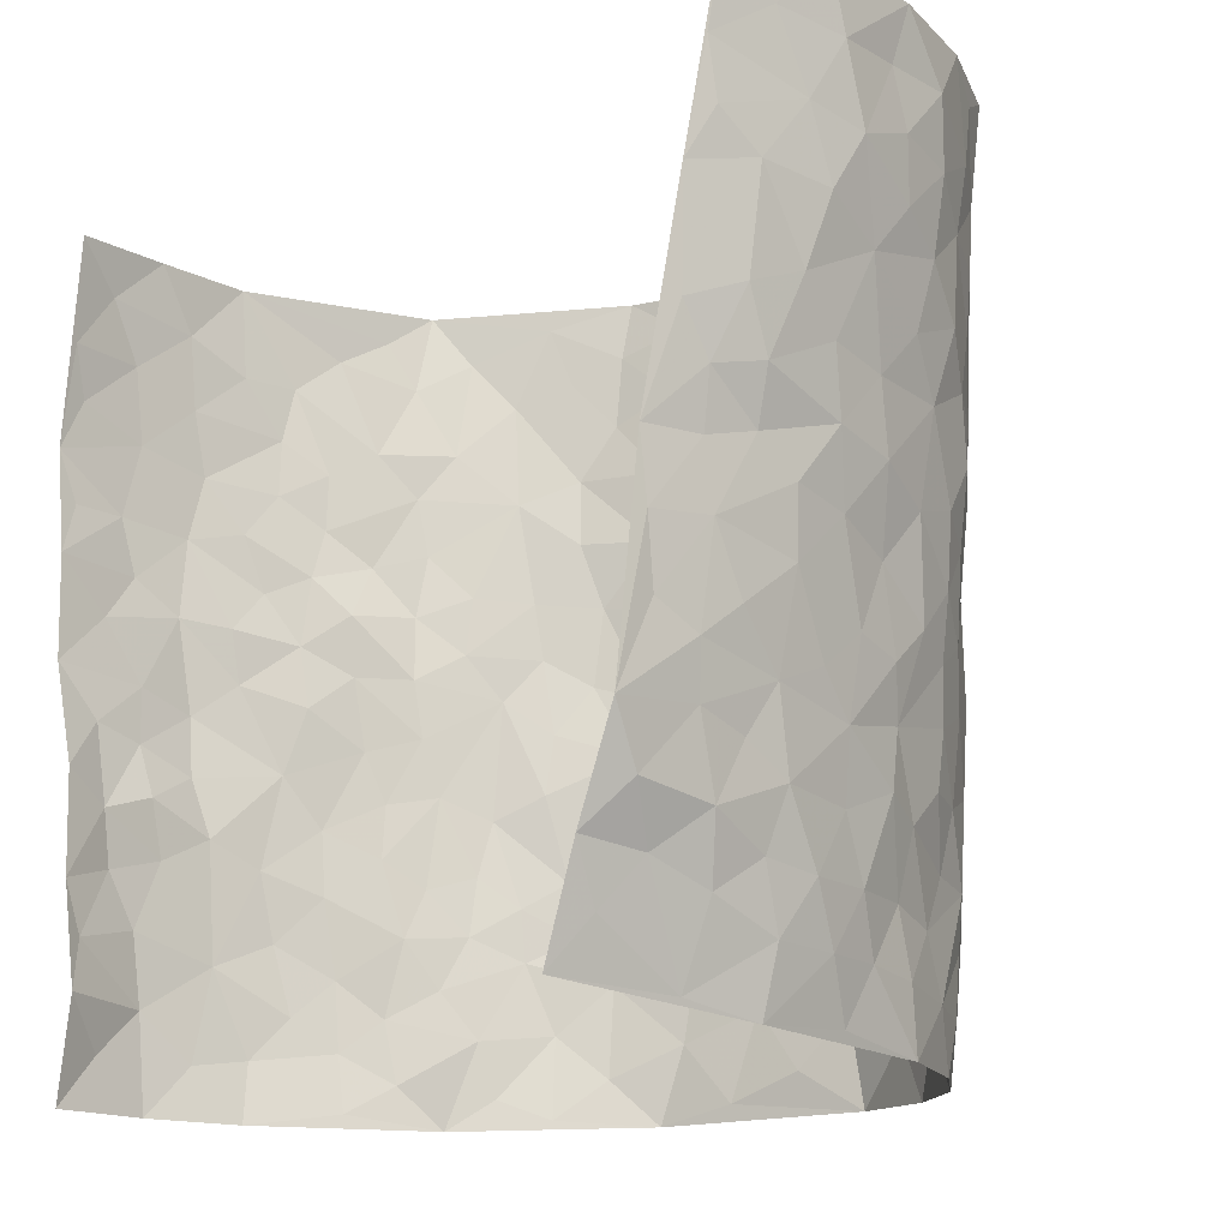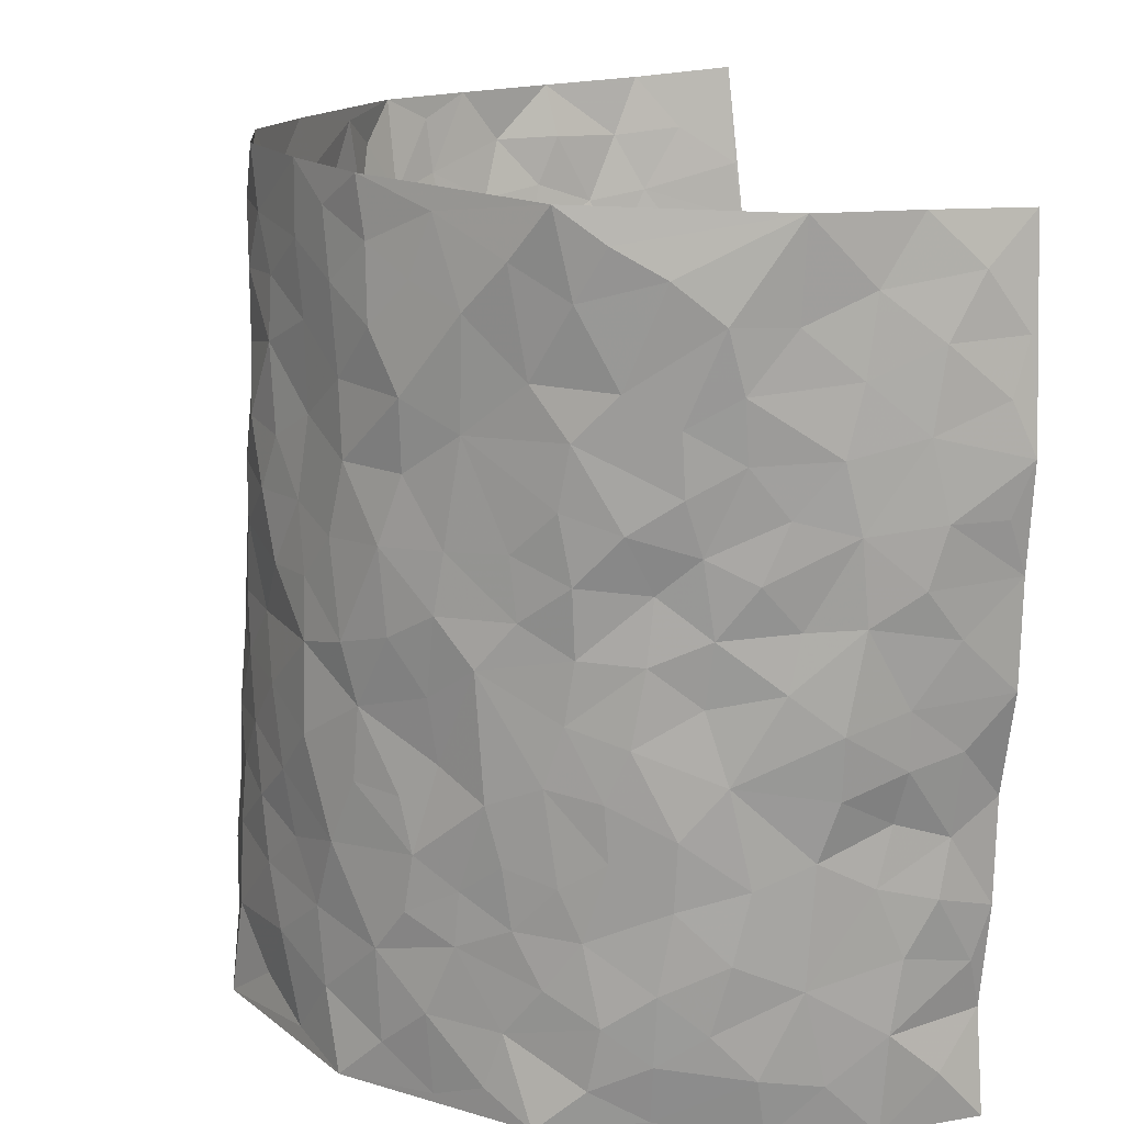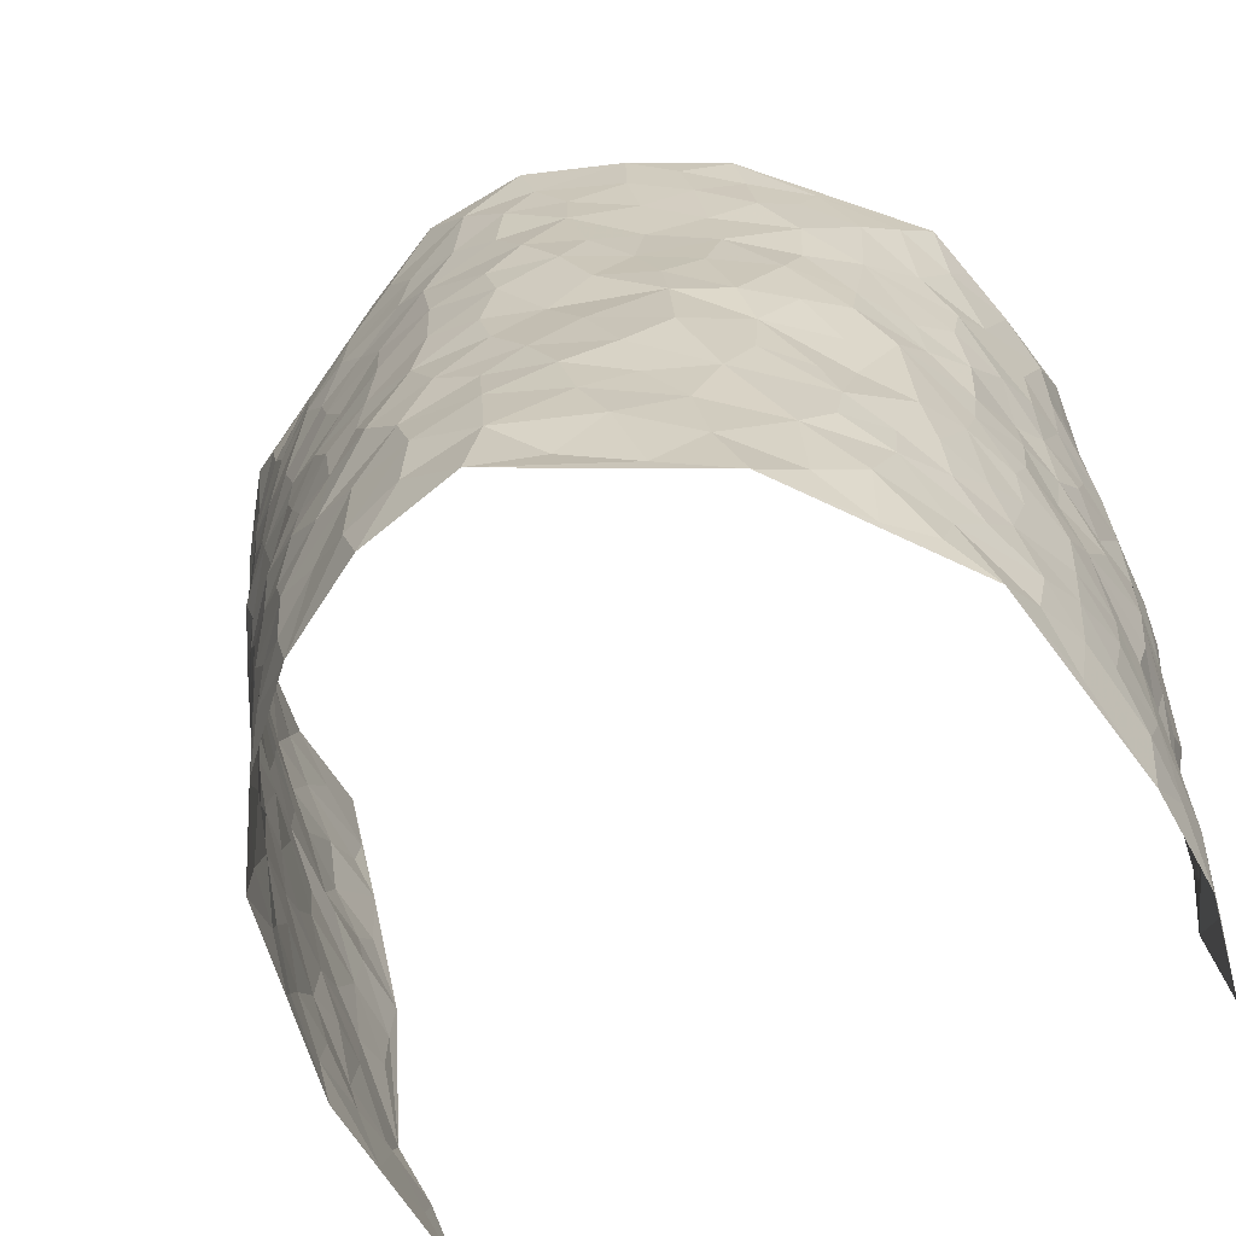
<metadata>
{"format":"obj","ext":"obj","renderer":"f3d","projection":"perspective","resolution":1024,"background":"white","views":[{"elev":-15.6,"azim":46.6,"up":"+Y"},{"elev":16.1,"azim":-102.5,"up":"+Y"},{"elev":-64.6,"azim":-157.8,"up":"+Y"}]}
</metadata>
<code>
v -0.4506 -0.008843 0.4331
v -0.4612 0.9795 0.4457
v 0.3581 0.03773 0.4746
v 0.5289 1.015 0.4088
v -0.4829 0.3795 0.2532
v -0.4809 0.4842 0.439
v -0.4694 0.3458 0.3142
v 0.006837 0.009165 -0.3271
v -0.4514 0.238 0.4339
v -0.4663 0.3248 0.3789
v -0.4519 -0.008552 0.1889
v -0.4369 0.1144 0.4288
v -0.4651 0.2817 0.1655
v -0.466 -0.008678 0.3115
v -0.4735 0.2768 0.2967
v -0.3905 -0.003303 -0.05098
v -0.4528 0.1762 0.4124
v -0.2624 0.1661 -0.1967
v -0.4725 0.3101 0.232
v -0.4735 0.1083 0.3171
v -0.4625 0.05313 0.378
v -0.467 0.05337 0.2497
v -0.4526 0.1166 0.1264
v -0.4613 0.06417 0.177
v -0.473 0.1949 0.3299
v -0.4715 0.2579 0.3666
v -0.4699 0.1659 0.2238
v -0.4624 0.1987 0.1463
v -0.4862 0.4743 0.3231
v -0.4546 0.3622 0.4348
v -0.4881 0.9854 0.2011
v -0.4078 0.2156 -0.0006196
v 0.2459 0.159 -0.2165
v -0.4943 0.7323 0.4426
v -0.3132 0.3899 -0.1339
v -0.4919 0.7407 0.2441
v -0.4899 0.8187 0.2631
v -0.4334 0.4342 0.04331
v -0.4345 0.5969 0.06671
v -0.4174 0.9913 -0.03501
v -0.4915 0.6706 0.4186
v -0.4572 0.5523 0.1237
v -0.3399 0.7497 -0.1115
v -0.3983 0.2742 -0.02437
v -0.3715 0.2207 -0.06831
v -0.3884 0.1571 -0.03893
v -0.3731 0.6313 -0.06897
v -0.3233 0.5565 -0.1385
v 0.1664 0.4782 -0.2585
v -0.2938 0.2195 -0.1693
v -0.1967 0.6124 -0.2277
v -0.3282 0.6259 -0.128
v -0.2657 0.05674 -0.1923
v -0.4578 0.7006 0.09091
v -0.3335 0.1916 -0.1223
v -0.4959 0.6026 0.3327
v -0.03046 0.3541 -0.2946
v 0.06503 0.3453 -0.3006
v 0.2783 0.4535 -0.1881
v -0.08826 0.5555 -0.273
v -0.155 0.5586 -0.2497
v 0.09683 0.6358 -0.2775
v -0.4507 0.3367 0.08993
v -0.4753 0.5612 0.2098
v -0.4905 0.7936 0.4154
v -0.4202 0.1217 0.01635
v -0.3078 0.009878 -0.143
v -0.4901 0.4523 0.253
v -0.4421 0.1627 0.07168
v -0.4238 0.0104 0.07022
v -0.2238 0.002411 -0.2346
v -0.4355 0.07915 0.07004
v -0.4104 0.04632 0.004529
v -0.3527 0.03365 -0.09579
v -0.3625 0.1 -0.07679
v -0.497 0.6709 0.3533
v -0.4793 0.8562 0.4362
v -0.4768 0.4966 0.1958
v 0.003923 1.003 -0.2764
v -0.4936 0.6619 0.2637
v -0.422 0.3075 0.02379
v -0.4031 0.4547 -0.01896
v 0.01208 0.5772 -0.2904
v -0.04167 0.4878 -0.2786
v 0.01067 0.425 -0.2933
v -0.1124 0.1319 -0.2818
v -0.4377 0.6614 0.03468
v -0.4887 0.5468 0.3749
v -0.4795 0.6793 0.194
v -0.3693 0.2922 -0.07799
v -0.4462 0.2577 0.08744
v -0.4075 0.6816 -0.02648
v -0.1635 0.4876 -0.2528
v -0.2387 0.4359 -0.2069
v -0.4563 0.639 0.1107
v -0.003705 0.1234 -0.3149
v -0.3554 0.5055 -0.1027
v -0.3007 0.2865 -0.1606
v -0.2248 0.5042 -0.222
v -0.1702 0.3842 -0.2567
v -0.4824 0.6084 0.4404
v -0.4737 0.6113 0.1662
v -0.4916 0.5657 0.2729
v -0.3123 0.1074 -0.151
v -0.4082 0.5262 -0.008849
v -0.4619 0.396 0.1403
v -0.1207 0.3277 -0.2747
v -0.1358 0.2526 -0.2648
v -0.4126 0.6041 -0.01292
v 0.1135 0.7341 -0.2694
v 0.00426 0.2214 -0.3097
v -0.06447 0.2784 -0.2935
v 0.01244 0.2948 -0.3027
v -0.361 0.3594 -0.09418
v -0.1789 0.1861 -0.2479
v -0.4492 0.478 0.1164
v -0.4227 0.3735 0.01872
v -0.3934 0.3853 -0.039
v -0.279 0.5228 -0.1802
v -0.2355 0.3503 -0.2125
v -0.3092 0.4639 -0.144
v -0.2079 0.2726 -0.2347
v -0.0829 0.4158 -0.28
v -0.4367 0.5226 0.05873
v -0.08262 0.203 -0.2896
v -0.1939 0.09529 -0.243
v -0.3361 0.2552 -0.1175
v -0.4783 0.4231 0.3856
v -0.4829 0.407 0.3249
v 0.09917 0.4279 -0.2893
v 0.2039 0.2411 -0.2457
v 0.08891 0.5228 -0.2857
v 0.0265 0.4935 -0.2925
v 0.1681 0.3974 -0.2631
v 0.4658 0.5062 0.2567
v 0.2164 0.4374 -0.2366
v 0.2536 0.3157 -0.2119
v 0.1619 0.5715 -0.2566
v 0.1269 1.002 -0.2571
v -0.2694 0.6194 -0.1869
v 0.3856 0.8783 -0.1002
v 0.4396 0.9947 -0.05707
v -0.1991 0.7829 -0.2145
v -0.05231 0.8685 -0.2648
v -0.2836 0.347 -0.1711
v -0.3779 0.5601 -0.06247
v -0.06097 0.05772 -0.2914
v -0.1415 0.02474 -0.2658
v 0.1231 0.006462 -0.2899
v 0.018 0.865 -0.2804
v -0.01164 0.7051 -0.2863
v 0.3351 0.1979 -0.08155
v 0.3057 0.2907 -0.1572
v 0.4404 0.5263 0.05562
v 0.4235 0.5455 -0.01013
v 0.3448 0.1375 -0.04781
v 0.3801 0.2298 0.009039
v 0.352 0.3614 -0.09886
v 0.02827 0.6465 -0.2886
v -0.05372 0.632 -0.2814
v -0.1342 0.732 -0.2384
v -0.07931 0.697 -0.2671
v -0.0547 0.796 -0.269
v -0.1265 0.6356 -0.2507
v 0.02574 0.78 -0.2796
v 0.2333 1 -0.193
v -0.01433 0.9312 -0.2722
v -0.2506 0.8466 -0.1901
v -0.1873 0.8832 -0.2197
v -0.2889 0.7795 -0.1657
v -0.23 1.001 -0.1968
v -0.2119 0.6979 -0.2136
v -0.2857 0.699 -0.1632
v -0.1302 0.8331 -0.2403
v -0.1145 1.002 -0.2443
v 0.212 0.7495 -0.2204
v 0.1726 0.6709 -0.2439
v 0.3032 0.5958 -0.1654
v 0.2505 0.526 -0.209
v 0.2547 0.6689 -0.2002
v 0.3792 0.7429 -0.09875
v 0.3292 0.6833 -0.1479
v 0.2723 0.7354 -0.1881
v 0.07315 0.9335 -0.2747
v 0.0826 0.8272 -0.2707
v 0.1461 0.862 -0.2495
v 0.243 0.8758 -0.2044
v 0.3049 0.7948 -0.1701
v 0.2235 0.5986 -0.2178
v -0.4905 0.8526 0.3463
v -0.477 0.8057 0.1453
v -0.4942 0.7604 0.3321
v -0.4783 0.9836 0.3236
v -0.4808 0.9239 0.3877
v -0.4857 0.9079 0.2753
v -0.4823 0.8736 0.1977
v -0.4612 0.9199 0.07234
v -0.4787 0.8757 0.1263
v -0.4728 0.7349 0.1506
v -0.4366 0.8056 0.03075
v -0.4588 0.7715 0.08716
v -0.4205 0.8935 -0.0137
v -0.3461 0.8751 -0.1109
v -0.4391 0.9523 0.01659
v -0.3884 0.8104 -0.05229
v -0.3839 0.931 -0.07183
v -0.3079 0.9714 -0.1326
v -0.4155 0.7536 -0.01573
v -0.2899 0.9004 -0.1538
v -0.2398 0.9323 -0.1894
v 0.1566 0.7893 -0.2479
v 0.2468 0.807 -0.2052
v 0.1862 0.9362 -0.23
v 0.3598 0.8115 -0.122
v 0.3159 0.8816 -0.1551
v 0.3487 0.981 -0.1183
v 0.2711 0.9381 -0.1733
v 0.4012 0.9456 -0.08929
v 0.3357 0.4933 -0.126
v 0.301 0.5301 -0.1672
v 0.4126 0.602 -0.05092
v 0.3812 0.6629 -0.09236
v 0.3611 0.587 -0.111
v 0.3089 0.1911 -0.1458
v 0.3821 0.3344 -0.03796
v 0.3882 0.5213 -0.06572
v 0.3142 0.3892 -0.1553
v -0.1163 0.9183 -0.2454
v -0.1728 0.9608 -0.2233
v 0.2832 0.1343 -0.1681
v 0.375 0.02219 0.1082
v 0.1984 0.3369 -0.2479
v 0.2559 0.3874 -0.2048
v 0.4047 0.2509 0.06536
v 0.538 0.997 0.1658
v 0.4357 0.2745 0.4622
v 0.4272 0.8092 -0.04802
v 0.4561 0.4928 0.1836
v 0.4202 0.7441 -0.04832
v 0.4473 0.525 0.443
v 0.4241 0.3002 0.1474
v 0.4087 0.467 -0.02011
v 0.4362 0.3223 0.2554
v 0.4208 0.4156 0.03201
v 0.358 0.004677 -0.01343
v 0.09725 0.257 -0.2992
v 0.3643 0.07997 -0.001044
v 0.1417 0.3235 -0.2851
v 0.3447 0.2668 -0.09259
v 0.433 0.2834 0.355
v 0.437 0.4655 0.1096
v 0.3798 0.08762 0.071
v 0.376 0.4249 -0.07139
v 0.426 0.3737 0.0802
v 0.2671 0.2345 -0.1978
v 0.3737 0.2716 -0.0373
v 0.2438 0.08018 -0.2094
v 0.3016 0.003223 -0.1246
v 0.2238 0.004061 -0.2191
v 0.1931 0.1179 -0.248
v 0.07508 0.1749 -0.3093
v 0.1475 0.1937 -0.2794
v 0.3971 0.1533 0.1018
v 0.4543 0.4327 0.2468
v 0.4253 0.2317 0.2319
v 0.3948 0.08821 0.1431
v 0.4362 0.3896 0.1413
v 0.4359 0.3472 0.1933
v 0.4423 0.3442 0.3628
v 0.4748 0.5727 0.2058
v 0.4108 0.1541 0.1801
v 0.4119 0.1629 0.2514
v 0.4494 0.3817 0.3145
v 0.4395 0.3715 0.4183
v 0.4541 0.4549 0.3556
v 0.408 0.3158 0.06076
v 0.4027 0.1239 0.3109
v 0.2871 0.06408 -0.1566
v 0.3273 0.07031 -0.08826
v 0.07777 0.08315 -0.31
v 0.1447 0.07658 -0.2832
v 0.4867 0.7703 0.4254
v 0.4018 0.09091 0.2244
v 0.4103 0.2228 0.1395
v 0.4455 0.4479 0.4312
v 0.457 0.5273 0.3712
v 0.4266 0.2651 0.2904
v 0.3718 0.1523 0.02518
v 0.3864 0.01477 0.2314
v 0.3974 0.3935 -0.02169
v 0.3804 0.09414 0.4325
v 0.3923 0.1576 0.4675
v 0.4236 0.1972 0.3265
v 0.3993 0.1497 0.3876
v 0.3772 0.03109 0.3256
v 0.4243 0.2105 0.4241
v 0.4635 0.5573 0.127
v 0.4756 0.6349 0.1487
v 0.4522 0.6347 0.04486
v 0.5004 0.699 0.279
v 0.4882 0.7691 0.08021
v 0.4726 0.6452 0.4133
v 0.4868 0.6474 0.2241
v 0.4849 0.6056 0.3146
v 0.5016 0.7457 0.1833
v 0.465 0.5436 0.3092
v 0.4704 0.5913 0.3763
v 0.4938 0.6722 0.3477
v 0.4757 0.6921 0.09443
v 0.4605 0.7212 0.01896
v 0.4277 0.6723 -0.02812
v 0.5247 0.8591 0.2957
v 0.5204 0.8704 0.1523
v 0.5191 0.7809 0.2595
v 0.5095 0.7894 0.3451
v 0.5286 0.8458 0.2226
v 0.5085 0.8926 0.4143
v 0.5089 0.8011 0.1392
v 0.5051 0.8283 0.3982
v 0.5262 0.932 0.179
v 0.5465 1.004 0.2879
v 0.5005 0.9944 0.05014
v 0.5384 0.9295 0.2579
v 0.5278 0.9393 0.3429
v 0.5195 0.9306 0.09758
v 0.4694 0.8977 0.004393
v 0.4305 0.8785 -0.04904
v 0.4701 0.9659 -0.003519
v 0.4682 0.8188 0.0201
v 0.5026 0.8572 0.07804
f 29 6 128
f 12 21 20
f 26 10 9
f 55 45 46
f 27 19 15
f 26 9 17
f 101 6 88
f 12 1 21
f 7 15 19
f 125 86 96
f 84 123 85
f 129 29 128
f 25 27 15
f 12 20 17
f 73 75 66
f 22 14 11
f 26 17 25
f 9 12 17
f 25 15 26
f 5 129 7
f 52 146 48
f 55 18 50
f 7 19 5
f 20 27 25
f 124 82 105
f 41 76 34
f 20 14 22
f 14 20 21
f 14 21 1
f 24 22 11
f 24 27 22
f 72 66 69
f 69 32 91
f 70 24 11
f 24 23 27
f 17 20 25
f 27 20 22
f 10 15 7
f 10 26 15
f 23 28 27
f 27 13 19
f 28 23 69
f 13 27 28
f 119 121 94
f 10 7 129
f 6 30 128
f 9 10 30
f 36 192 80
f 80 102 89
f 118 81 44
f 64 103 78
f 115 126 86
f 45 32 46
f 91 63 13
f 129 68 29
f 95 87 54
f 95 54 199
f 202 40 204
f 82 97 105
f 29 88 6
f 18 55 104
f 148 126 71
f 38 82 124
f 50 18 122
f 117 82 38
f 5 19 106
f 82 117 118
f 80 64 102
f 127 45 55
f 194 77 190
f 98 35 114
f 39 124 105
f 127 50 98
f 106 19 13
f 66 75 46
f 39 95 42
f 63 117 38
f 95 89 102
f 101 56 76
f 51 140 99
f 18 53 126
f 62 83 132
f 45 127 90
f 112 113 57
f 103 29 68
f 130 85 58
f 109 39 105
f 35 94 121
f 113 246 58
f 151 165 163
f 120 100 94
f 114 127 98
f 192 190 65
f 95 39 87
f 36 191 37
f 67 104 74
f 56 101 88
f 13 63 106
f 192 34 76
f 268 241 243
f 108 115 125
f 93 84 60
f 133 84 85
f 156 288 157
f 101 76 41
f 80 103 64
f 105 97 146
f 99 61 51
f 92 109 47
f 125 96 111
f 158 227 153
f 75 104 55
f 69 66 32
f 81 91 32
f 106 78 68
f 42 64 78
f 77 34 65
f 24 70 72
f 75 73 16
f 16 71 67
f 2 34 77
f 13 28 91
f 103 56 88
f 56 80 76
f 72 69 23
f 11 16 70
f 16 73 70
f 16 67 74
f 115 18 126
f 24 72 23
f 73 72 70
f 16 74 75
f 72 73 66
f 32 45 44
f 84 83 60
f 66 46 32
f 78 106 116
f 117 63 81
f 67 53 104
f 103 68 78
f 69 91 28
f 36 80 89
f 106 38 116
f 106 68 5
f 81 118 117
f 62 132 138
f 32 44 81
f 53 67 71
f 57 58 85
f 123 100 107
f 93 60 61
f 33 230 224
f 8 96 147
f 132 133 130
f 140 48 119
f 93 100 123
f 122 98 50
f 164 60 160
f 53 71 126
f 125 112 108
f 193 194 195
f 75 55 46
f 63 91 81
f 56 103 80
f 196 198 31
f 18 104 53
f 121 48 97
f 38 106 63
f 118 97 82
f 97 35 121
f 51 172 140
f 130 134 49
f 87 39 109
f 288 252 263
f 97 114 35
f 47 43 92
f 57 113 58
f 248 130 58
f 34 101 41
f 114 90 127
f 116 124 42
f 145 94 35
f 118 114 97
f 167 79 175
f 98 145 35
f 85 123 57
f 43 47 52
f 199 36 89
f 42 78 116
f 159 83 62
f 88 29 103
f 74 104 75
f 118 44 90
f 173 140 172
f 42 95 102
f 190 192 37
f 65 190 77
f 89 95 199
f 125 111 112
f 92 87 109
f 18 115 122
f 177 180 176
f 112 57 107
f 109 105 146
f 93 94 100
f 285 286 275
f 96 86 147
f 137 232 131
f 57 123 107
f 87 92 208
f 49 134 136
f 132 130 49
f 161 164 162
f 50 127 55
f 122 108 107
f 122 107 100
f 48 140 52
f 118 90 114
f 99 119 94
f 123 84 93
f 36 37 192
f 48 121 119
f 120 122 100
f 39 42 124
f 38 124 116
f 248 58 246
f 44 45 90
f 98 122 120
f 146 52 47
f 94 93 99
f 168 209 170
f 212 183 188
f 202 197 200
f 42 102 64
f 107 108 112
f 99 93 61
f 8 280 96
f 112 111 113
f 125 115 86
f 115 108 122
f 128 30 10
f 5 68 129
f 10 129 128
f 132 49 138
f 83 84 133
f 130 133 85
f 83 133 132
f 248 134 130
f 156 152 224
f 151 110 165
f 212 186 211
f 153 224 249
f 254 251 244
f 246 261 262
f 225 158 249
f 49 136 179
f 185 184 150
f 214 188 181
f 181 188 182
f 161 163 174
f 143 170 172
f 110 211 185
f 184 79 167
f 174 228 169
f 62 110 159
f 163 150 144
f 210 169 229
f 170 143 168
f 176 211 110
f 98 120 145
f 94 145 120
f 48 146 97
f 109 146 47
f 148 86 126
f 147 86 148
f 71 8 148
f 8 147 148
f 244 276 254
f 232 136 134
f 174 143 161
f 60 83 160
f 163 162 151
f 159 160 83
f 261 281 262
f 259 281 149
f 219 220 59
f 246 113 111
f 33 255 131
f 157 256 152
f 137 255 153
f 230 278 279
f 262 260 33
f 154 155 242
f 131 255 137
f 248 131 232
f 281 280 149
f 259 258 278
f 220 179 59
f 159 151 160
f 162 160 151
f 164 61 60
f 228 174 144
f 144 174 163
f 159 110 151
f 161 172 164
f 186 184 185
f 161 162 163
f 61 164 51
f 160 162 164
f 187 217 213
f 150 163 165
f 205 202 200
f 79 184 139
f 170 43 173
f 174 169 143
f 161 143 172
f 167 144 150
f 176 180 183
f 172 170 173
f 223 226 221
f 185 150 165
f 99 140 119
f 207 206 203
f 172 51 164
f 43 52 173
f 173 52 140
f 167 175 228
f 228 229 169
f 210 168 169
f 177 110 62
f 189 138 179
f 62 138 177
f 136 232 233
f 181 182 222
f 150 184 167
f 178 180 189
f 49 179 138
f 177 138 189
f 180 178 182
f 178 179 220
f 307 308 304
f 222 223 221
f 215 187 188
f 176 183 212
f 187 213 186
f 214 215 188
f 185 211 186
f 237 181 239
f 182 188 183
f 110 185 165
f 216 215 141
f 211 176 212
f 182 183 180
f 176 110 177
f 213 184 186
f 178 189 179
f 177 189 180
f 195 190 37
f 197 198 200
f 195 194 190
f 34 192 65
f 80 192 76
f 37 196 195
f 194 2 77
f 193 2 194
f 196 37 191
f 31 193 195
f 198 196 191
f 31 195 196
f 199 201 191
f 197 204 31
f 198 191 201
f 31 198 197
f 201 199 54
f 36 199 191
f 54 208 201
f 208 43 205
f 208 54 87
f 198 201 200
f 206 205 203
f 43 170 203
f 210 207 209
f 40 202 206
f 31 204 40
f 197 202 204
f 208 205 200
f 43 203 205
f 205 206 202
f 203 209 207
f 171 40 207
f 40 206 207
f 208 200 201
f 43 208 92
f 170 209 203
f 168 143 169
f 207 210 171
f 168 210 209
f 188 187 212
f 212 187 186
f 166 139 213
f 184 213 139
f 237 214 181
f 215 214 141
f 216 141 218
f 213 217 166
f 142 166 216
f 217 216 166
f 187 215 217
f 216 217 215
f 237 141 214
f 142 216 218
f 223 222 182
f 179 136 59
f 223 220 219
f 267 238 251
f 237 327 141
f 223 182 178
f 158 290 253
f 220 223 178
f 59 233 227
f 233 59 136
f 248 246 131
f 153 249 158
f 251 254 267
f 223 219 226
f 111 261 246
f 297 251 238
f 276 256 157
f 167 228 144
f 229 228 175
f 175 171 229
f 229 171 210
f 260 257 33
f 265 271 272
f 266 289 283
f 269 243 250
f 249 224 152
f 266 283 271
f 227 233 137
f 253 227 158
f 325 313 320
f 135 264 275
f 310 329 239
f 270 298 297
f 249 256 225
f 275 273 269
f 311 222 221
f 155 154 299
f 234 276 157
f 310 311 299
f 222 239 181
f 221 226 155
f 266 263 252
f 242 290 244
f 264 273 275
f 273 264 243
f 242 244 154
f 276 290 225
f 288 234 157
f 240 282 302
f 275 286 306
f 225 290 158
f 234 263 284
f 241 254 276
f 233 232 137
f 137 153 227
f 264 135 238
f 244 251 154
f 260 259 257
f 227 253 219
f 33 224 255
f 154 297 299
f 240 302 307
f 297 154 251
f 264 268 243
f 253 226 219
f 271 284 263
f 277 294 293
f 290 242 253
f 241 234 284
f 59 227 219
f 242 155 226
f 252 245 231
f 157 152 156
f 257 230 33
f 152 256 249
f 278 230 257
f 262 33 131
f 224 153 255
f 259 278 257
f 134 248 232
f 230 279 224
f 96 261 111
f 261 96 280
f 280 281 261
f 246 262 131
f 252 247 245
f 268 267 241
f 283 277 272
f 288 247 252
f 275 274 285
f 295 291 294
f 267 268 264
f 263 234 288
f 309 310 299
f 290 276 244
f 283 272 271
f 267 254 241
f 265 243 241
f 236 240 285
f 297 238 270
f 303 305 298
f 241 276 234
f 221 155 299
f 272 277 293
f 250 243 287
f 286 285 240
f 284 271 265
f 271 263 266
f 295 3 291
f 225 256 276
f 241 284 265
f 289 266 231
f 3 292 291
f 321 235 323
f 293 294 296
f 279 278 258
f 245 279 258
f 279 156 224
f 260 281 259
f 280 8 149
f 262 281 260
f 231 266 252
f 267 264 238
f 306 304 270
f 283 289 295
f 243 269 273
f 236 269 250
f 294 292 296
f 274 236 285
f 269 274 275
f 250 287 293
f 245 289 231
f 236 274 269
f 156 279 247
f 242 226 253
f 247 279 245
f 243 265 287
f 288 156 247
f 265 272 293
f 296 292 236
f 293 287 265
f 295 294 277
f 277 283 295
f 236 250 296
f 289 3 295
f 292 294 291
f 293 296 250
f 300 304 308
f 325 320 235
f 329 330 326
f 270 304 303
f 270 303 298
f 309 305 301
f 135 306 270
f 299 297 298
f 298 309 299
f 238 135 270
f 300 314 305
f 303 300 305
f 304 306 307
f 300 303 304
f 282 319 315
f 322 325 235
f 275 306 135
f 307 306 286
f 240 307 286
f 308 307 302
f 302 282 308
f 308 282 315
f 305 309 298
f 310 309 301
f 310 301 329
f 310 239 311
f 222 311 239
f 299 311 221
f 319 312 315
f 312 323 316
f 301 305 318
f 305 314 316
f 300 308 315
f 316 314 312
f 312 314 315
f 315 314 300
f 323 312 324
f 316 313 318
f 282 4 317
f 330 313 325
f 4 321 324
f 235 320 323
f 282 317 319
f 312 319 317
f 326 325 322
f 316 320 313
f 316 318 305
f 142 218 327
f 327 218 141
f 316 323 320
f 324 312 317
f 4 324 317
f 321 323 324
f 318 313 330
f 328 326 322
f 326 327 329
f 329 327 237
f 326 328 327
f 322 142 328
f 327 328 142
f 329 237 239
f 301 318 330
f 326 330 325
f 330 329 301

</code>
